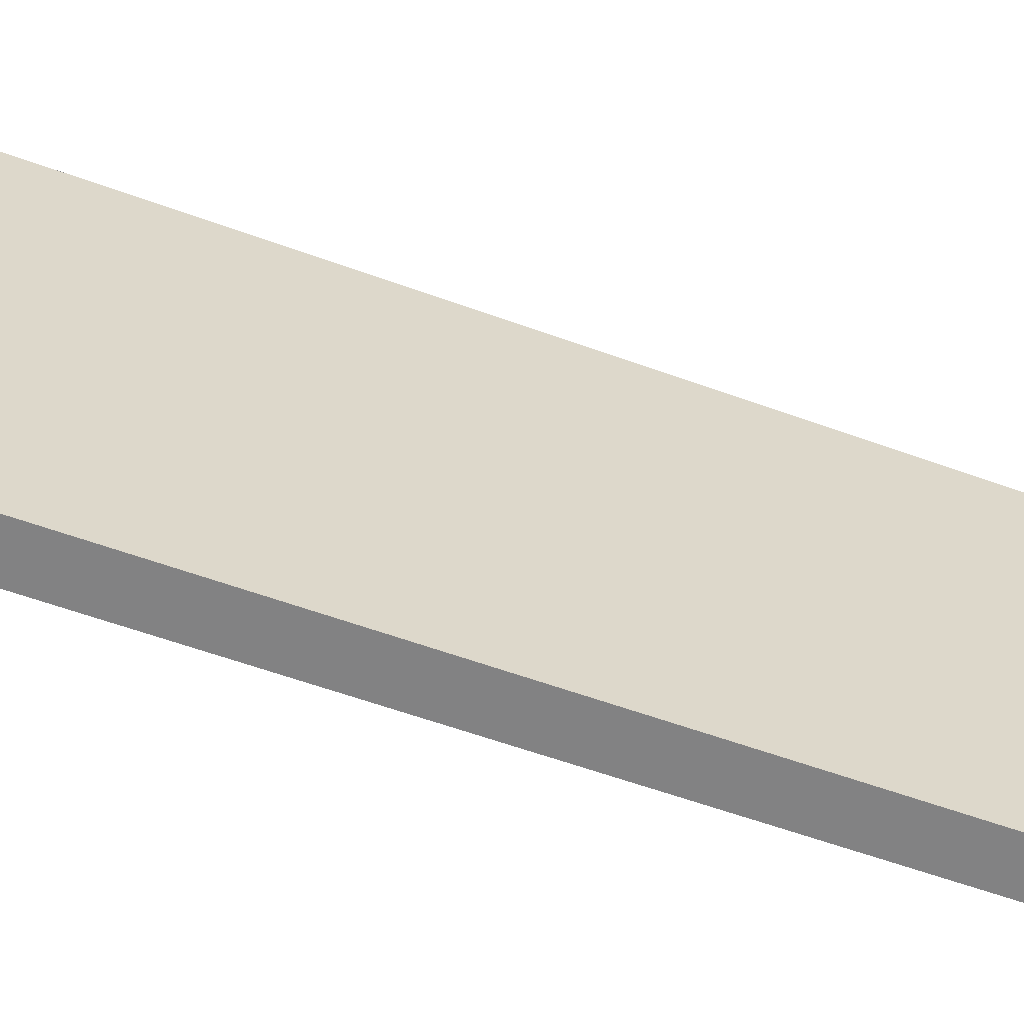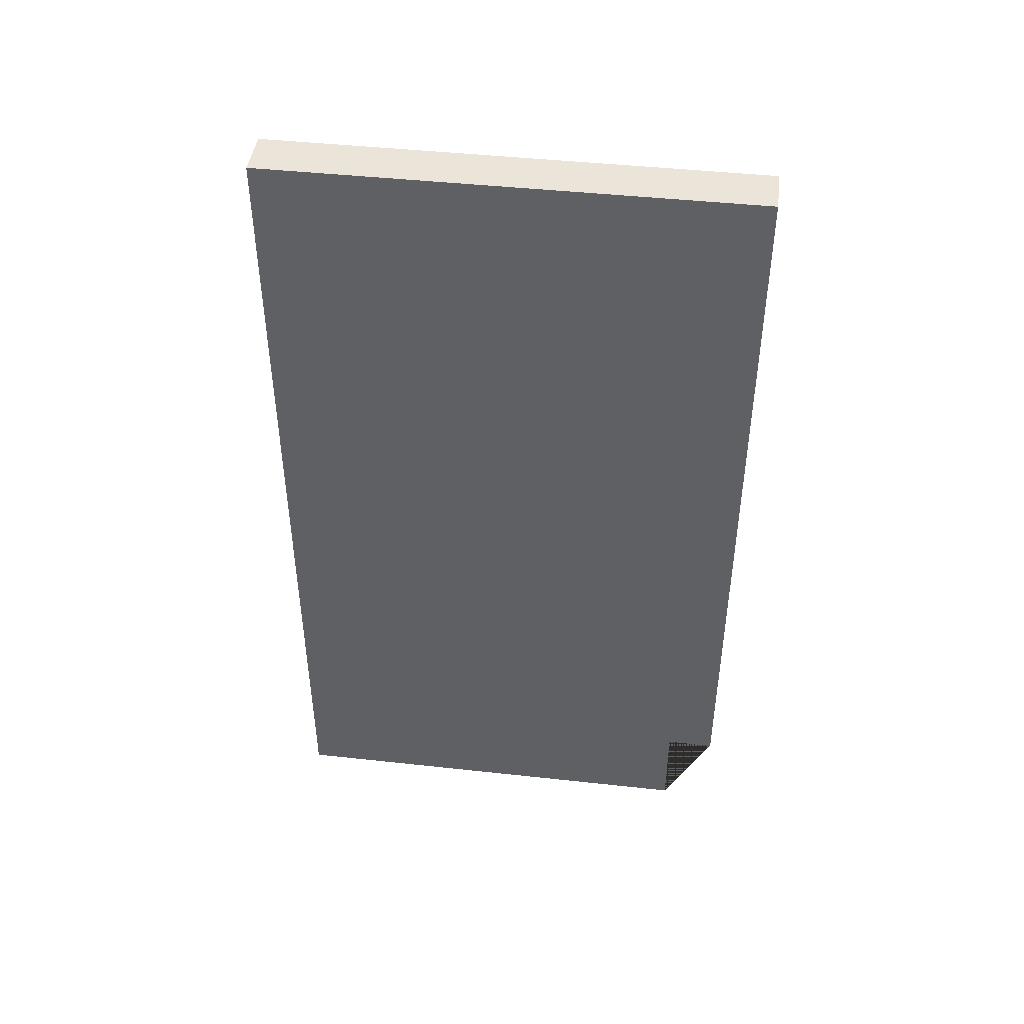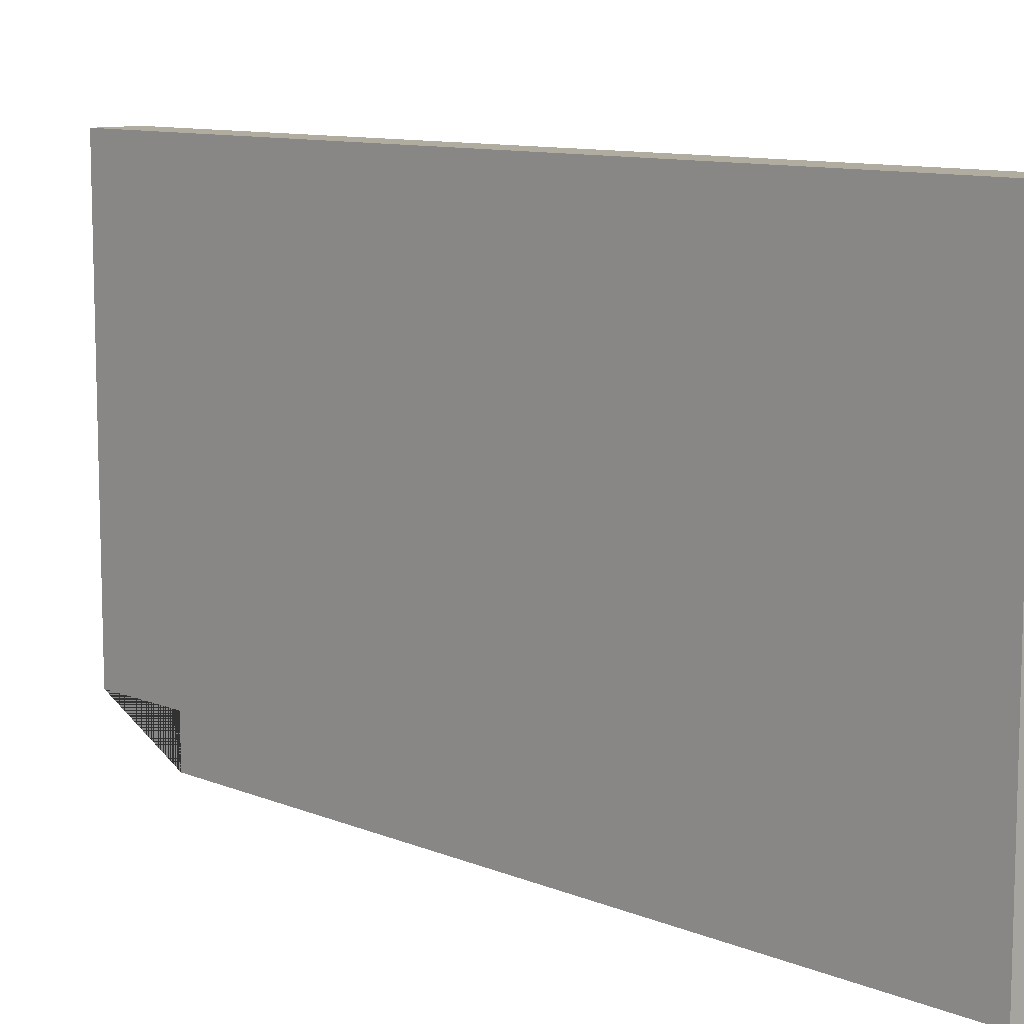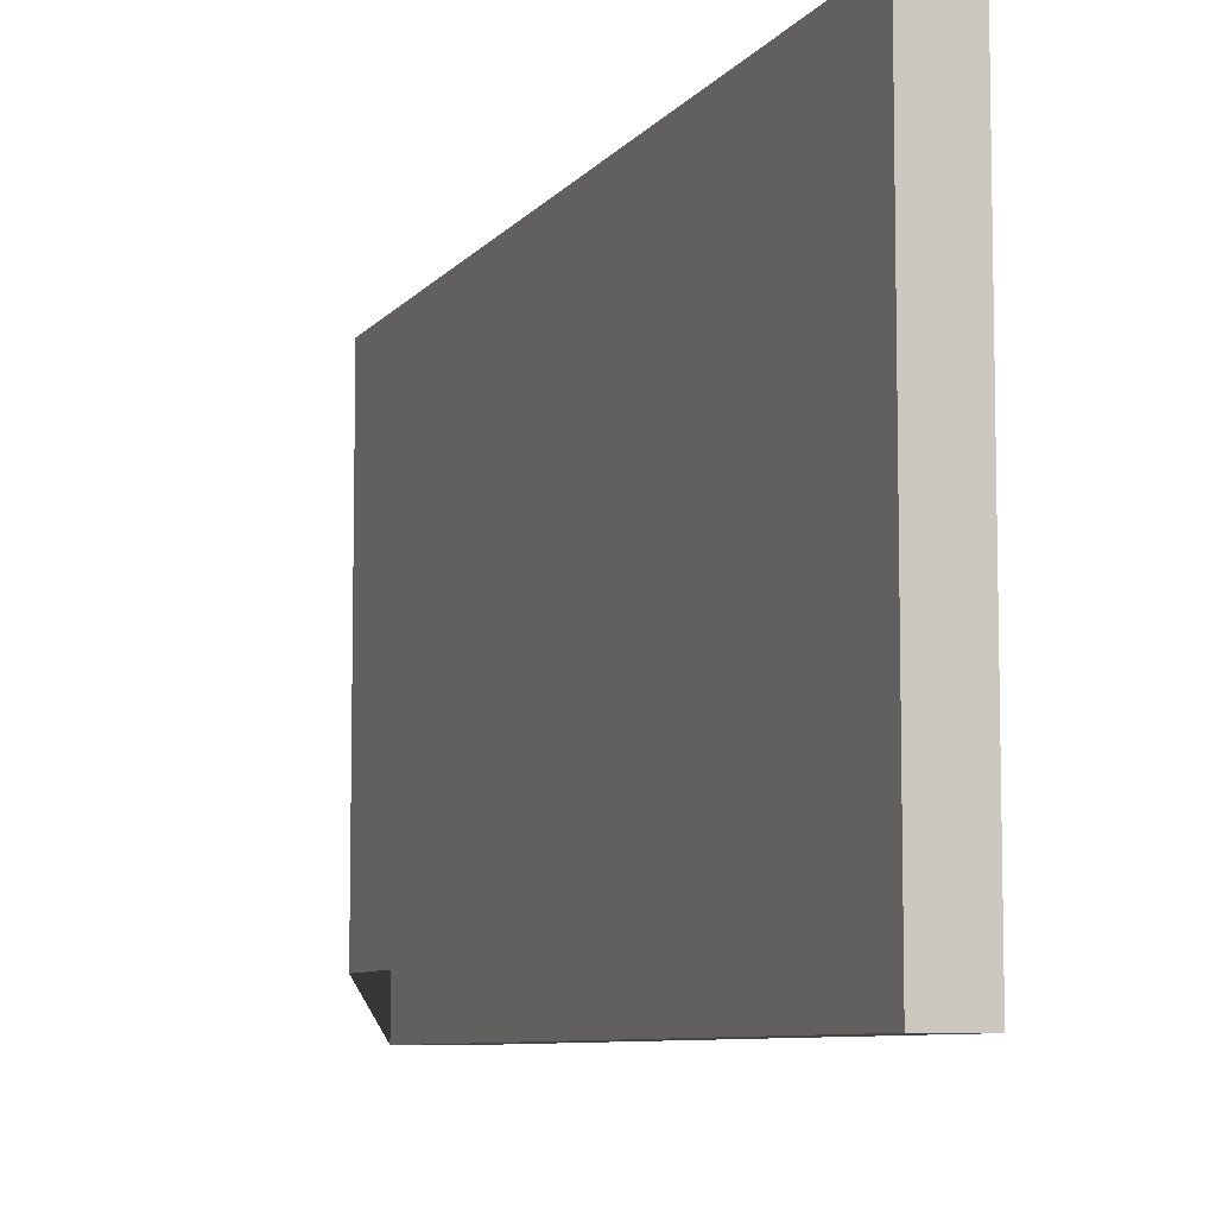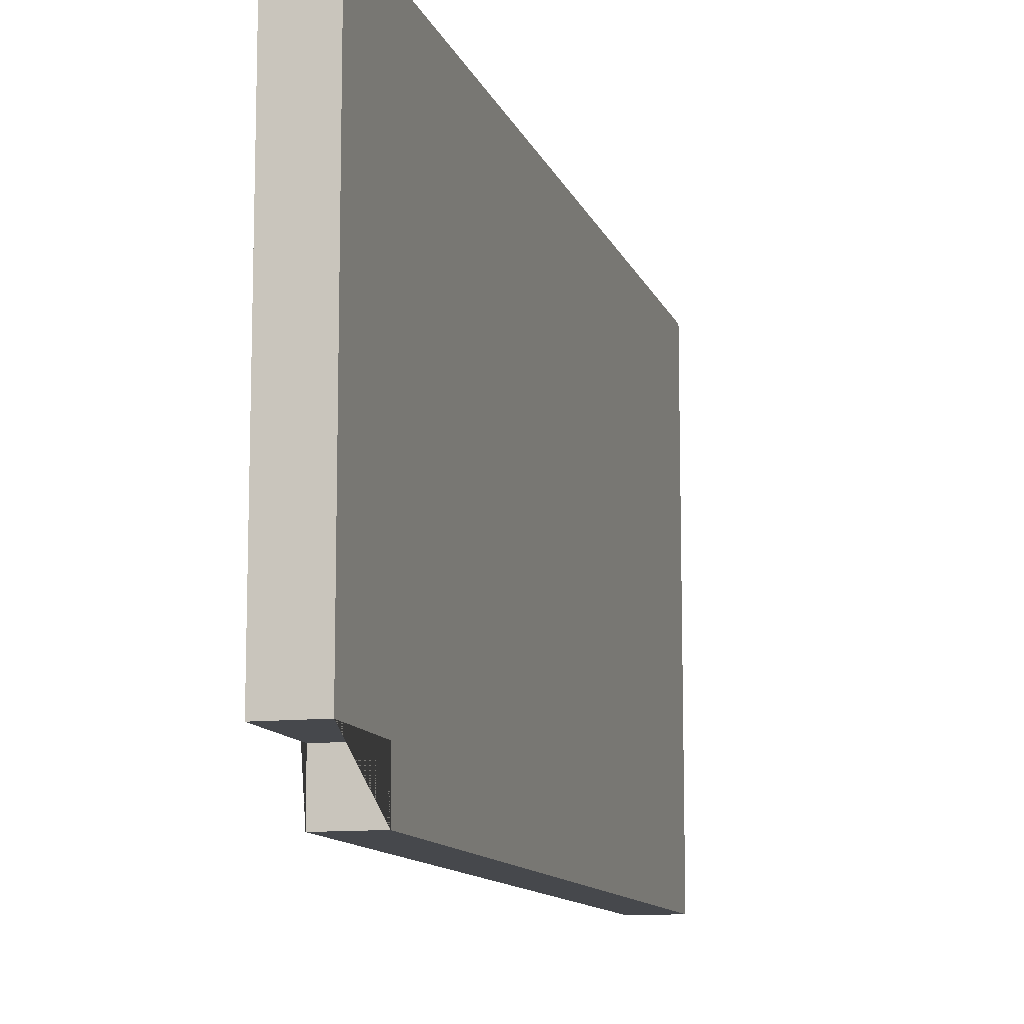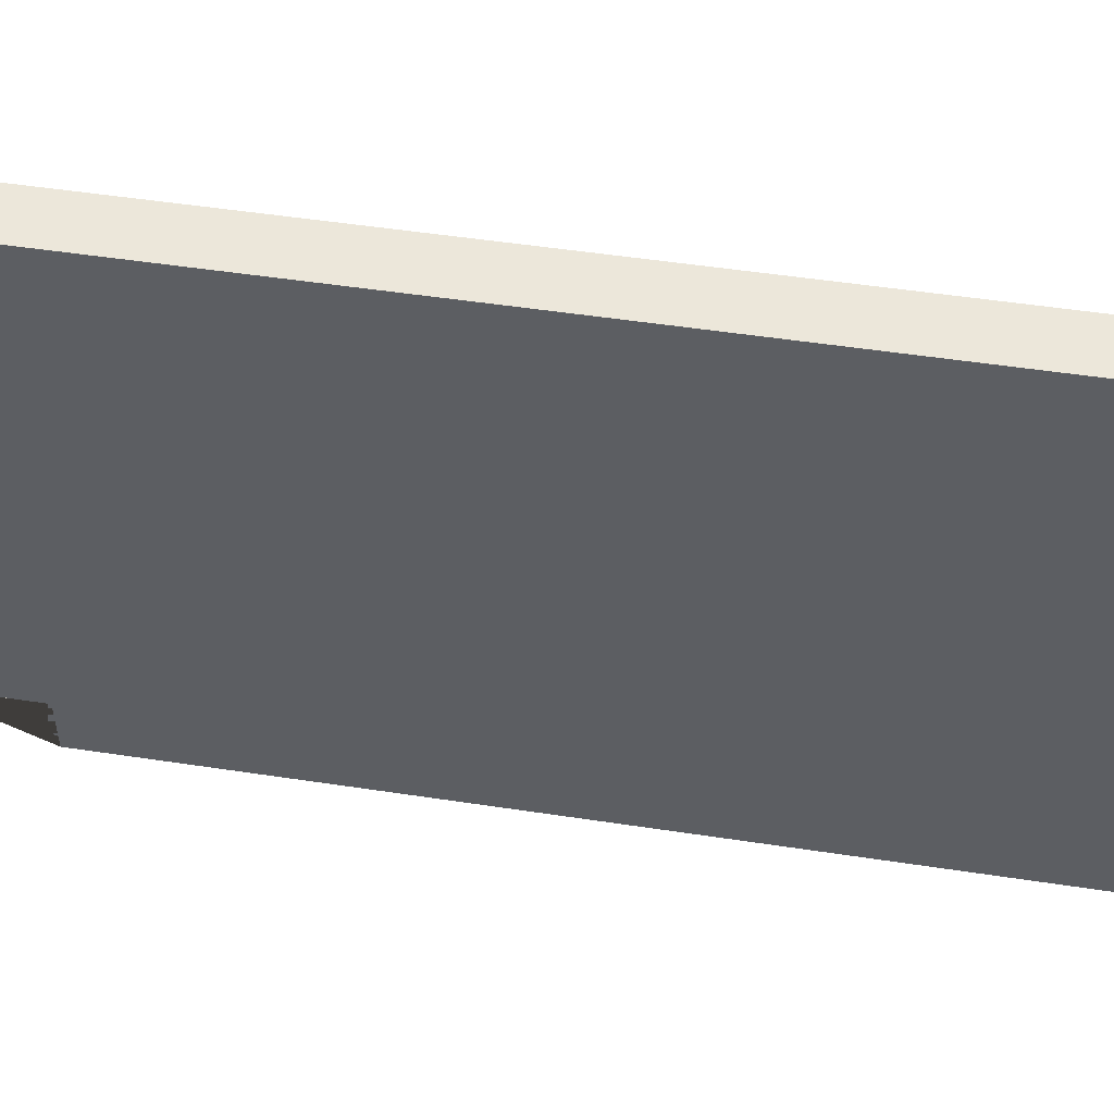
<metadata>
{"format":"obj","ext":"obj","renderer":"f3d","projection":"perspective","resolution":1024,"background":"white","views":[{"elev":-60.9,"azim":69.8,"up":"+Z"},{"elev":44.6,"azim":97.3,"up":"+Y"},{"elev":10.1,"azim":136.2,"up":"+Z"},{"elev":-7.7,"azim":159.7,"up":"+Z"},{"elev":-11.4,"azim":15.2,"up":"+Z"},{"elev":50.5,"azim":99.5,"up":"+Z"}]}
</metadata>
<code>
o Cube
v 1 18 -10
v -1 -18 -8
v -1 -14 -8
v 1 18 10
v 1 -18 10
v -1 -14 -10
v -1 18 -10
v 1 -18 -8
v 1 -14 -8
v -1 18 10
v -1 -18 10
v 1 -14 -10
f 1 7 10 4
f 5 4 10 11
f 11 10 7 6 3 2
f 8 5 11 2
f 12 1 4 5 8 9
f 7 1 12 6
f 3 9 8 2
f 3 6 12 9

</code>
